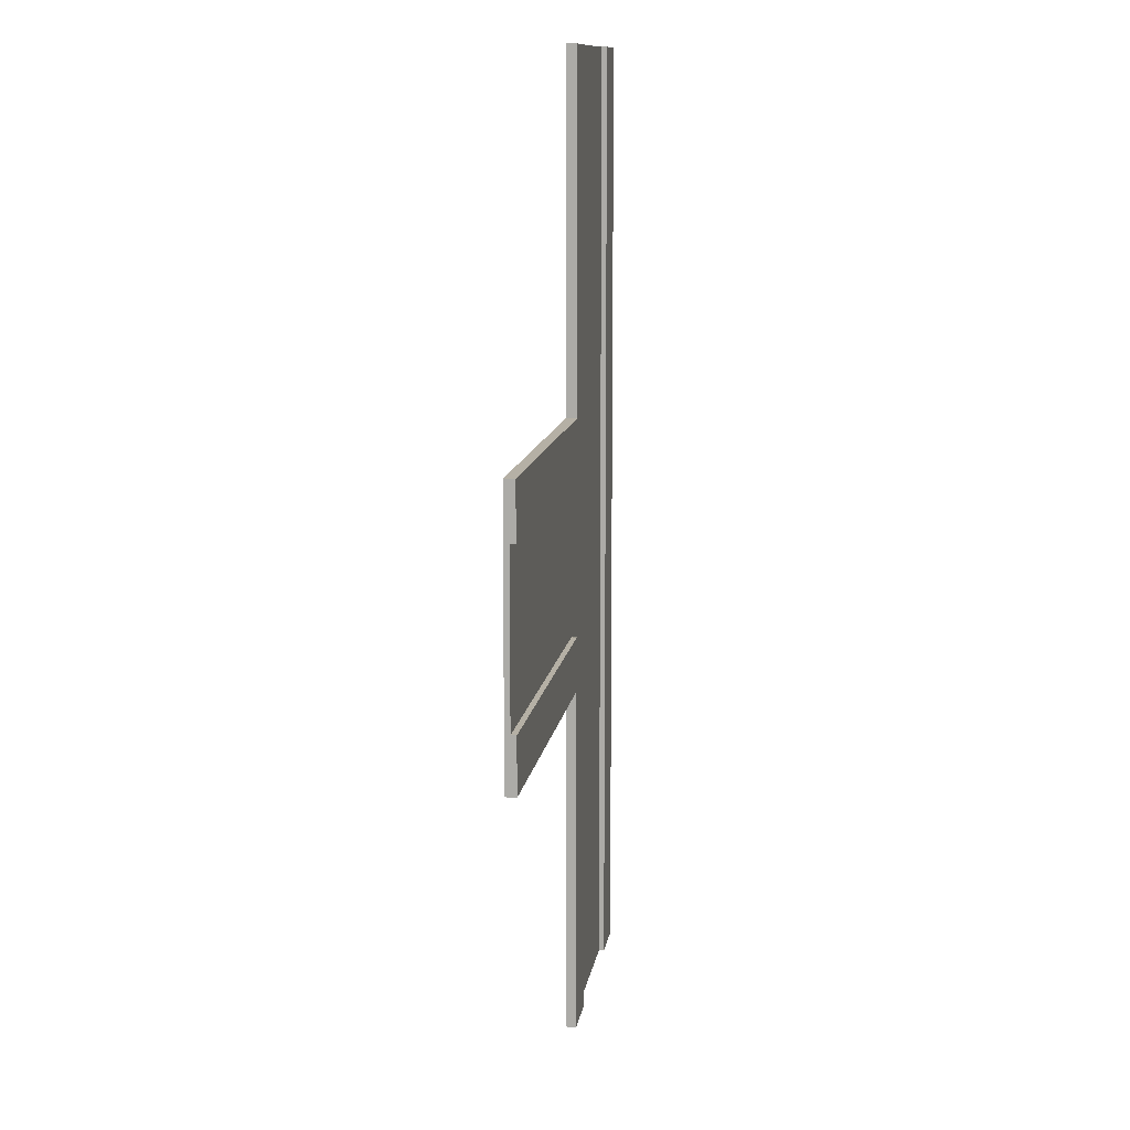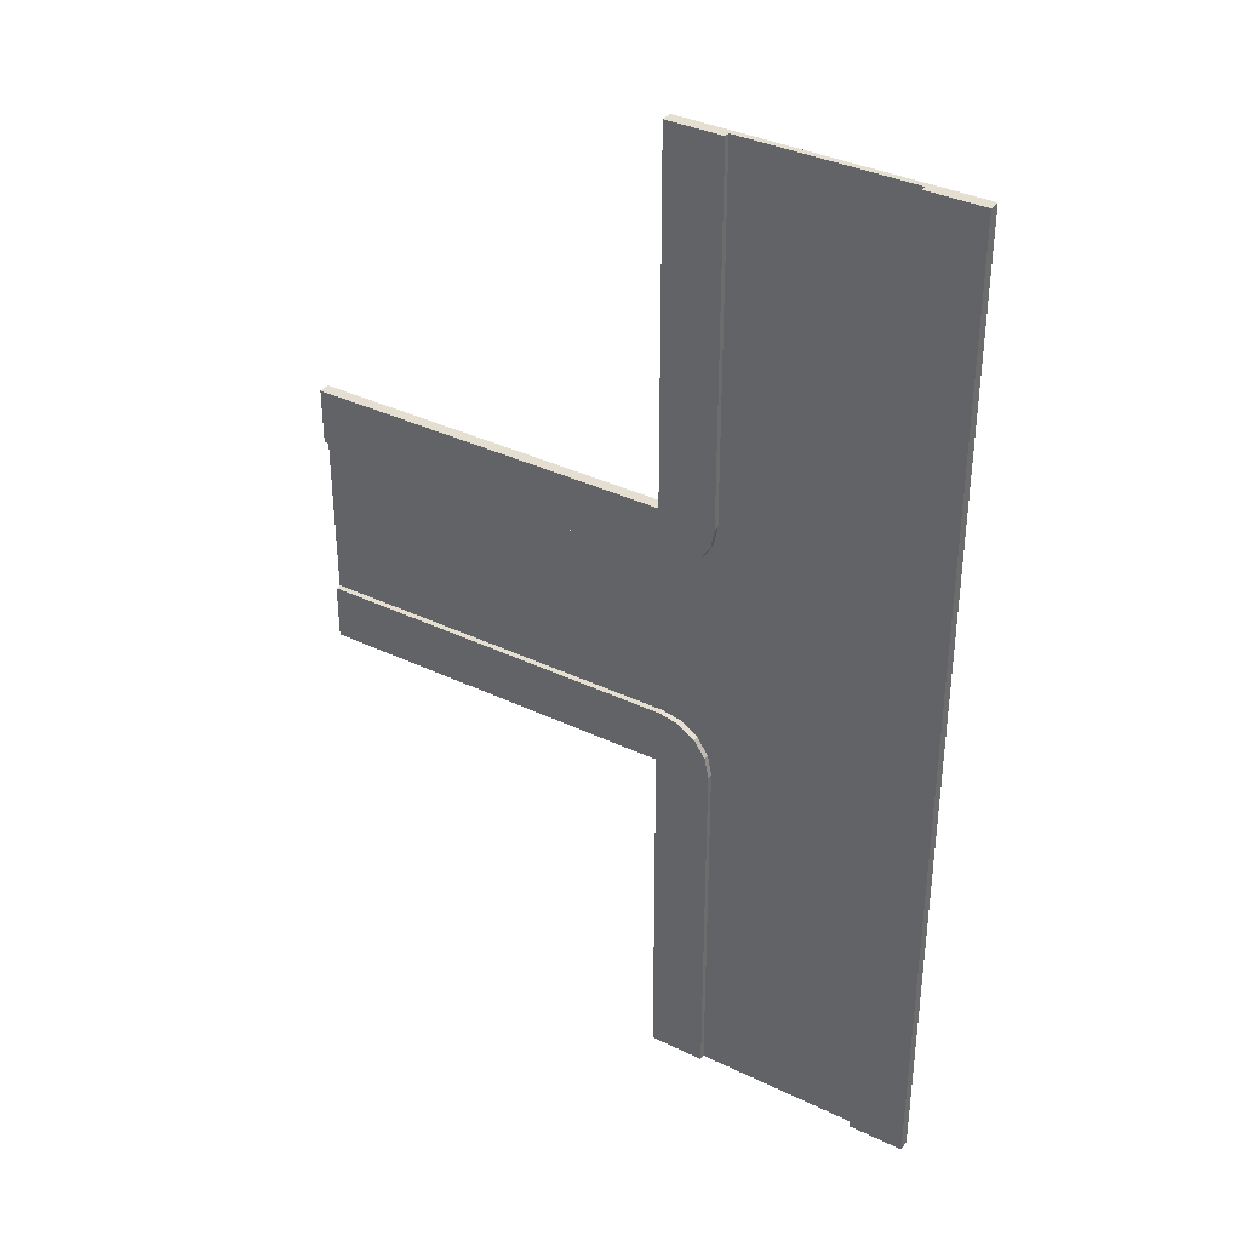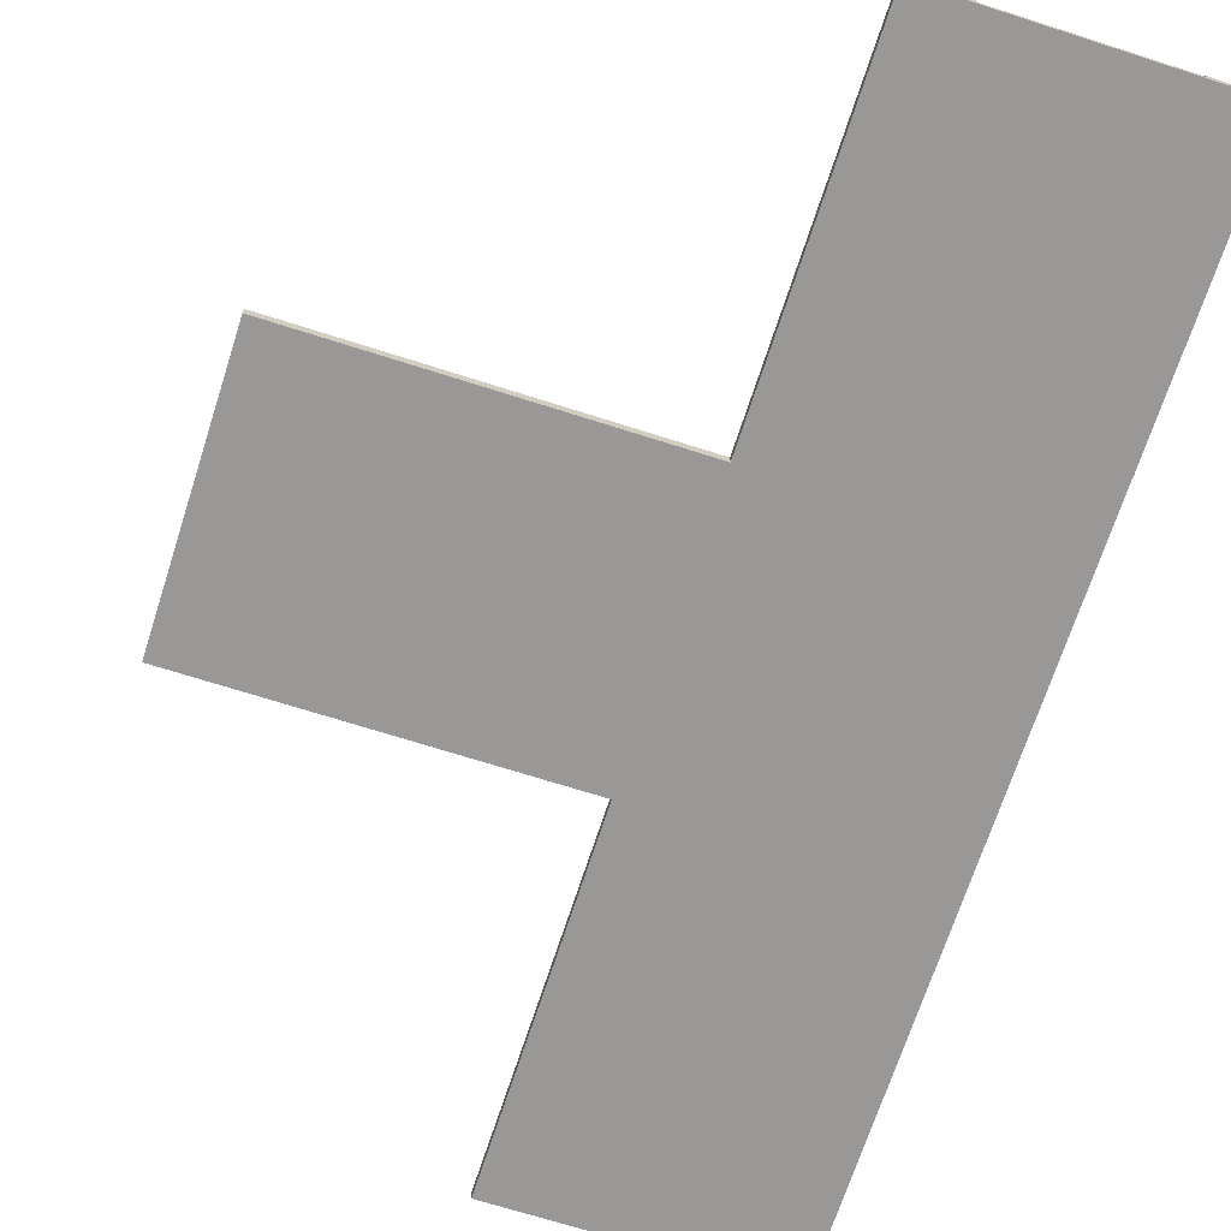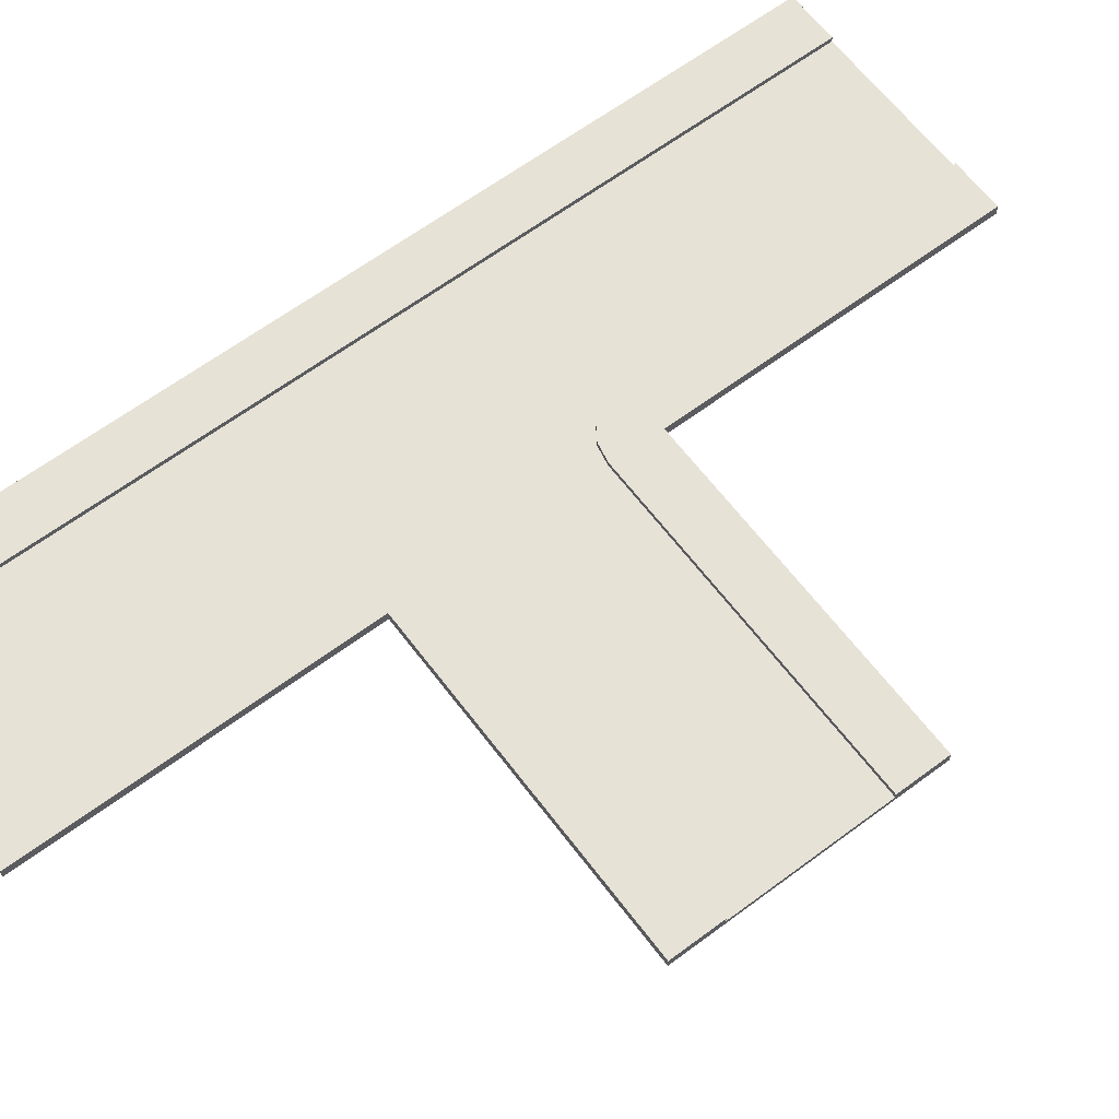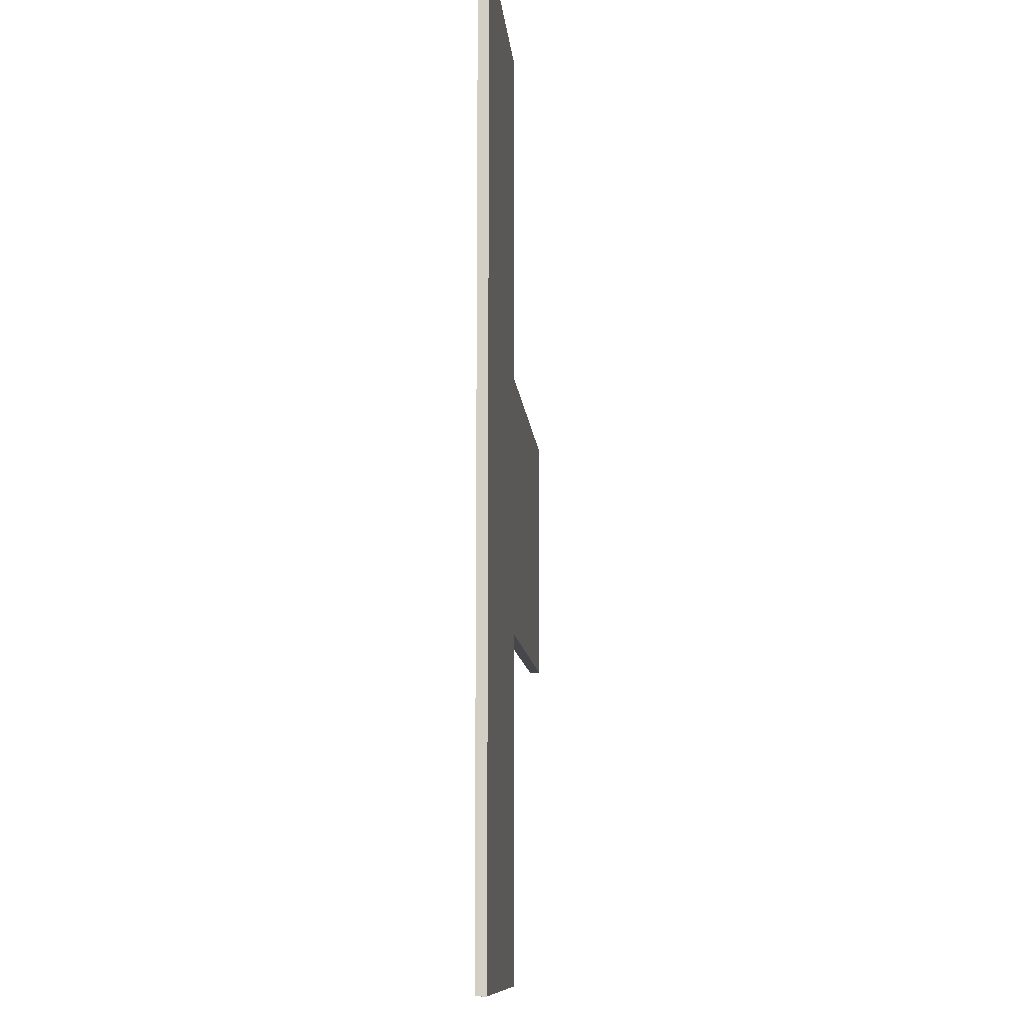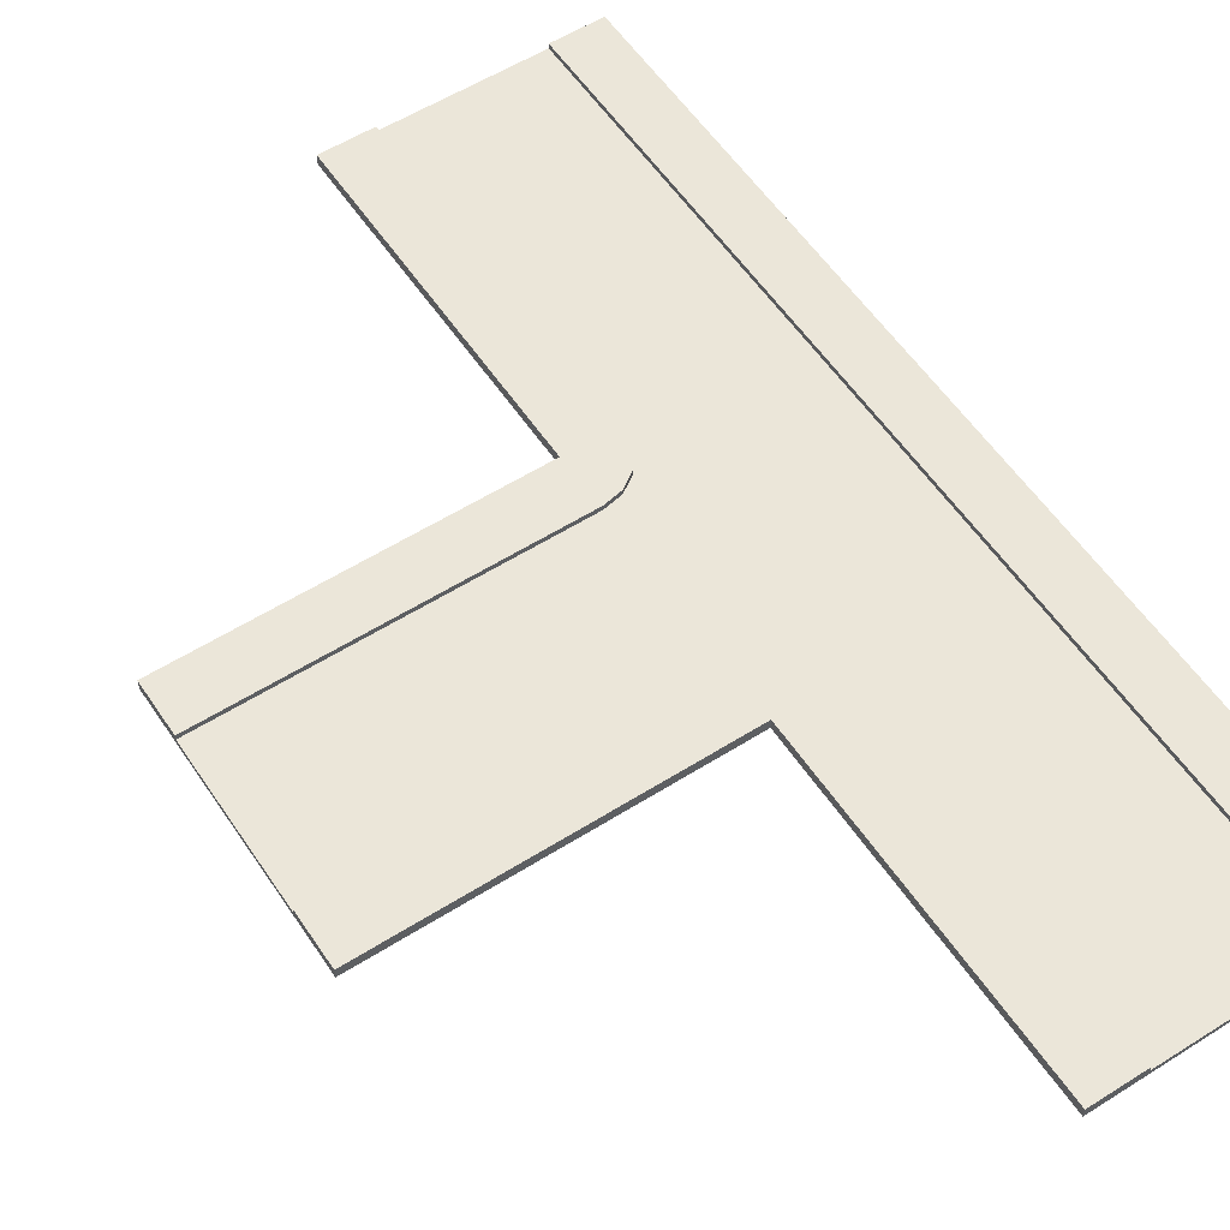
<metadata>
{"format":"obj","ext":"obj","renderer":"f3d","projection":"perspective","resolution":1024,"background":"white","views":[{"elev":11.7,"azim":98.4,"up":"+Z"},{"elev":36.6,"azim":-148.0,"up":"+Z"},{"elev":-68.7,"azim":162.2,"up":"+Y"},{"elev":63.4,"azim":53.0,"up":"+Y"},{"elev":-10.8,"azim":-85.0,"up":"+Z"},{"elev":56.6,"azim":146.6,"up":"+Y"}]}
</metadata>
<code>
o T_Intersection
v 18 0.1 -21
v 5 0.1 -18
v 18 0.1 -18
v 5 -0.1 -21
v 18 -0.1 -21
v 5 -0.1 -18
v 18 -0.1 -18
v 5 -0.1 -23
v 18 -0.1 -23
v 18 0.3 -21
v 5 0.3 -21
v 18 0.3 -23
v 5 0.1 -15
v 18 0.1 -15
v 5 -0.1 -15
v 18 -0.1 -15
v 5 -0.1 -13
v 18 -0.1 -13
v 18 0.3 -15
v 5 0.3 -15
v 18 0.3 -13
v -3 0.1 -23
v -3 0.1 -36
v 0 0.1 -23
v 0 0.1 -36
v -3 -0.1 -36
v 0 -0.1 -23
v 0 -0.1 -36
v -5 -0.1 -23
v -5 -0.1 -36
v -3 0.3 -36
v -3 0.3 -23
v -5 0.3 -36
v -5 0.3 -23
v 3 0.1 -23
v 3 0.1 -36
v 3 -0.1 -23
v 3 -0.1 -36
v 5 -0.1 -36
v 3 0.3 -36
v 3 0.3 -23
v 5 0.3 -36
v 5 0.3 -23
v 3 0.1 0
v 0 0.1 -13
v 0 0.1 0
v 3 -0.1 -13
v 3 -0.1 0
v 0 -0.1 -13
v 0 -0.1 0
v 5 -0.1 0
v 3 0.3 0
v 5 0.3 0
v 5 0.3 -13
v -3 0.1 0
v -3 -0.1 0
v -5 -0.1 0
v -3 0.3 0
v -3 0.3 -13
v -5 0.3 0
v 5.009 0.1 -21
v 3 0.1 -12.99
v 5.009 0.3 -12.99
v 5.009 0.3 -23.01
v 3 0.3 -12.99
v 4.904 0.1 -21
v 3 0.1 -22.9
v 1.096 0.1 -21
v 3 0.1 -19.1
v 4.175 0.1 -21.14
v 3.558 0.1 -21.56
v 3.145 0.1 -22.17
v -3 0.1 -19.1
v -1.096 0.1 -21
v 3 0.1 -13.1
v 4.904 0.1 -15
v 3 0.1 -16.9
v 1.096 0.1 -15
v 3.145 0.1 -13.83
v 3.558 0.1 -14.44
v 4.175 0.1 -14.86
v -1.096 0.1 -15
v -3 0.1 -16.9
v 4.904 0.3 -15
v 3 0.3 -13.1
v 4.175 0.3 -14.86
v 3.558 0.3 -14.44
v 3.145 0.3 -13.83
v 3 0.3 -22.9
v 4.904 0.3 -21
v 3.145 0.3 -22.17
v 3.558 0.3 -21.56
v 4.175 0.3 -21.14
v -3 0.1 -13
v -5 0.3 -16.9
v -3 0.3 -16.9
v -5 0.3 -19.1
v -3 0.3 -19.1
v -5 0.3 -13
v -5 -0.1 -16.9
v -5 -0.1 -19.1
v -3 -0.1 -13
v -5 -0.1 -13
v -3 -0.1 -23
f 12 1 5
f 3 5 1
f 43 9 8
f 61 10 11
f 21 20 54
f 9 4 8
f 5 6 4
f 3 61 2
f 16 14 21
f 16 3 14
f 18 54 17
f 20 14 13
f 32 33 34
f 15 18 17
f 6 16 15
f 13 3 2
f 33 23 26
f 25 26 23
f 34 30 29
f 101 95 97
f 23 32 22
f 42 41 43
f 30 104 29
f 26 27 104
f 25 22 24
f 38 36 42
f 38 25 36
f 39 43 8
f 41 36 35
f 65 53 54
f 37 39 8
f 27 38 37
f 35 25 24
f 53 44 48
f 46 48 44
f 54 51 17
f 44 65 62
f 51 47 17
f 48 49 47
f 46 62 45
f 60 59 99
f 56 55 60
f 56 46 55
f 57 99 103
f 101 27 4
f 59 55 94
f 59 83 96
f 102 57 103
f 49 56 102
f 94 46 45
f 76 20 13
f 66 77 13
f 66 11 90
f 93 11 41
f 82 77 68
f 62 85 75
f 84 87 85
f 67 41 35
f 72 67 69
f 81 76 78
f 90 70 66
f 93 71 70
f 92 72 71
f 91 67 72
f 85 79 75
f 88 80 79
f 87 81 80
f 86 76 81
f 11 12 43
f 83 94 82
f 82 62 75
f 74 22 73
f 35 74 68
f 98 95 96
f 95 59 96
f 98 34 97
f 100 99 95
f 29 97 34
f 83 98 96
f 98 22 32
f 5 9 12
f 12 10 1
f 3 7 5
f 43 12 9
f 61 1 10
f 21 19 20
f 9 5 4
f 5 7 6
f 3 1 61
f 21 18 16
f 14 19 21
f 16 7 3
f 18 21 54
f 20 19 14
f 32 31 33
f 15 16 18
f 6 7 16
f 13 14 3
f 26 30 33
f 33 31 23
f 25 28 26
f 34 33 30
f 101 100 95
f 23 31 32
f 42 40 41
f 30 26 104
f 26 28 27
f 25 23 22
f 42 39 38
f 36 40 42
f 38 28 25
f 39 42 43
f 41 40 36
f 65 52 53
f 37 38 39
f 27 28 38
f 35 36 25
f 48 51 53
f 53 52 44
f 46 50 48
f 54 53 51
f 44 52 65
f 51 48 47
f 48 50 49
f 46 44 62
f 60 58 59
f 60 57 56
f 55 58 60
f 56 50 46
f 57 60 99
f 15 17 47
f 15 47 49
f 6 15 49
f 102 103 100
f 6 49 102
f 37 8 4
f 4 6 102
f 102 100 101
f 101 29 104
f 27 37 4
f 101 104 27
f 4 102 101
f 59 58 55
f 59 94 83
f 102 56 57
f 49 50 56
f 94 55 46
f 76 84 20
f 13 61 66
f 66 69 77
f 77 76 13
f 66 61 11
f 41 89 91
f 91 92 93
f 93 90 11
f 11 64 41
f 41 91 93
f 68 74 73
f 73 83 82
f 82 78 77
f 77 69 68
f 68 73 82
f 62 65 85
f 85 65 63
f 63 20 84
f 84 86 87
f 87 88 85
f 85 63 84
f 67 89 41
f 69 66 70
f 69 70 71
f 67 68 69
f 69 71 72
f 78 75 79
f 78 79 80
f 76 77 78
f 78 80 81
f 90 93 70
f 93 92 71
f 92 91 72
f 91 89 67
f 85 88 79
f 88 87 80
f 87 86 81
f 86 84 76
f 11 10 12
f 75 78 82
f 82 94 62
f 68 67 35
f 35 22 74
f 98 97 95
f 95 99 59
f 98 32 34
f 100 103 99
f 29 101 97
f 83 73 98
f 98 73 22

</code>
